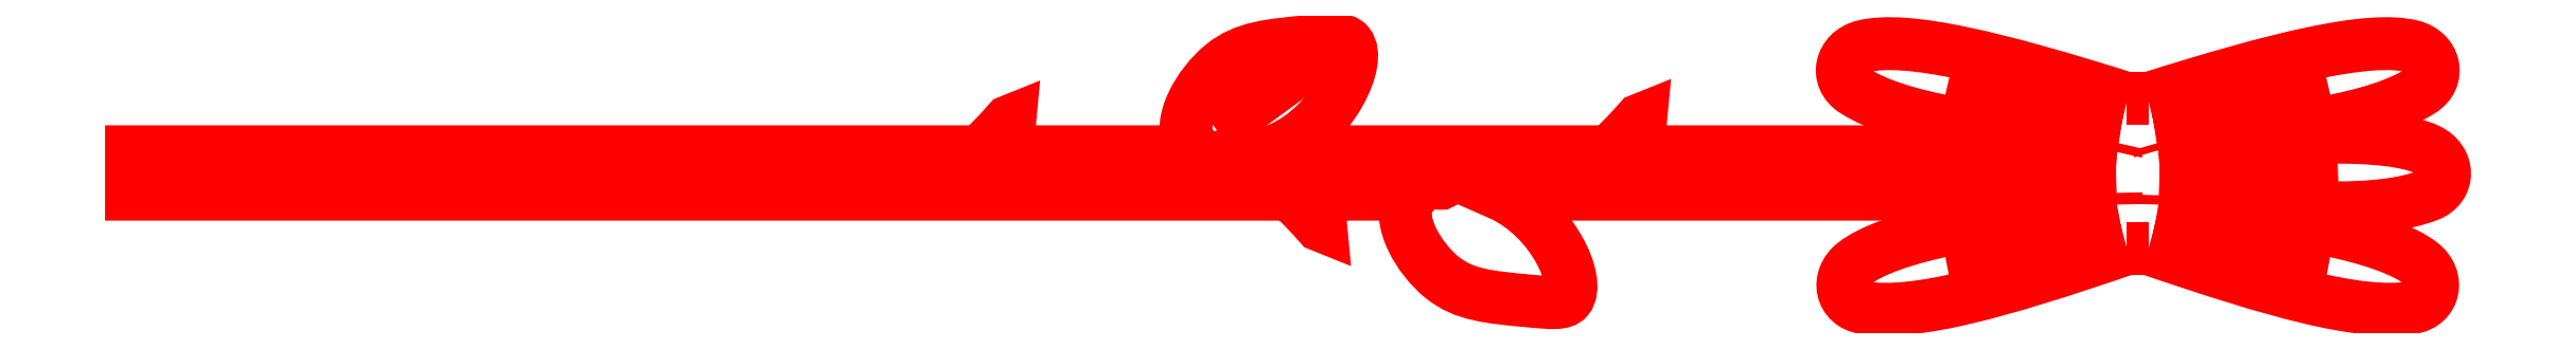
<metadata>
{"format":"dxf","ext":"dxf","renderer":"ezdxf+matplotlib","layout":"modelspace","background":"white","min_lineweight":24,"dpi":150}
</metadata>
<code>
0
SECTION
2
ENTITIES
0
INSERT
8
Layer 1
2
block 2
10
0
20
0
30
0
0
INSERT
8
Layer 1
2
block 3
10
0
20
0
30
0
0
INSERT
8
Layer 1
2
block 4
10
0
20
0
30
0
0
INSERT
8
Layer 1
2
block 5
10
0
20
0
30
0
0
INSERT
8
Layer 1
2
block 6
10
0
20
0
30
0
0
SPLINE
8
Layer 1
210
0
220
0
230
1
70
     8
71
     3
72
    14
73
    10
74
     0
42
1e-10
43
1e-10
12
1
22
0
32
0
13
1
23
0
33
0
40
0
40
0
40
0
40
0
40
1
40
1
40
1
40
2
40
2
40
2
40
3
40
3
40
3
40
3
10
16.65
20
-8.951
30
0
10
16.25
20
-8.934
30
0
10
15.96
20
-8.929
30
0
10
15.84
20
-8.951
30
0
10
15.78
20
-8.963
30
0
10
15.77
20
-8.994
30
0
10
15.84
20
-9.004
30
0
10
15.99
20
-9.025
30
0
10
16.24
20
-9.021
30
0
10
16.65
20
-9.004
30
0
0
POLYLINE
8
Layer 1
66
     1
10
0
20
0
30
0
0
VERTEX
8
Layer 1
10
16.71
20
-8.561
30
0
0
VERTEX
8
Layer 1
10
16.83
20
-8.561
30
0
0
SEQEND
8
Layer 1
0
POLYLINE
8
Layer 1
66
     1
10
0
20
0
30
0
0
VERTEX
8
Layer 1
10
16.7
20
-9.409
30
0
0
VERTEX
8
Layer 1
10
16.83
20
-9.409
30
0
0
SEQEND
8
Layer 1
0
POLYLINE
8
Layer 1
66
     1
10
0
20
0
30
0
0
VERTEX
8
Layer 1
10
16.65
20
-9.094
30
0
0
VERTEX
8
Layer 1
10
16.65
20
-9.159
30
0
0
SEQEND
8
Layer 1
0
POLYLINE
8
Layer 1
66
     1
10
0
20
0
30
0
0
VERTEX
8
Layer 1
10
16.88
20
-8.812
30
0
0
VERTEX
8
Layer 1
10
16.89
20
-8.851
30
0
0
SEQEND
8
Layer 1
0
POLYLINE
8
Layer 1
66
     1
10
0
20
0
30
0
0
VERTEX
8
Layer 1
10
16.89
20
-9.107
30
0
0
VERTEX
8
Layer 1
10
16.89
20
-9.159
30
0
0
SEQEND
8
Layer 1
0
POLYLINE
8
Layer 1
66
     1
10
0
20
0
30
0
0
VERTEX
8
Layer 1
10
14.11
20
-8.861
30
0
0
VERTEX
8
0
10
14.11
20
-8.861
30
0
0
SEQEND
8
Layer 1
0
POLYLINE
8
Layer 1
66
     1
10
0
20
0
30
0
0
VERTEX
8
Layer 1
10
11.59
20
-8.736
30
0
0
VERTEX
8
Layer 1
10
12.17
20
-8.304
30
0
0
SEQEND
8
Layer 1
0
SPLINE
8
Layer 1
210
0
220
0
230
1
70
     8
71
     3
72
   116
73
   112
74
     0
42
1e-10
43
1e-10
12
1
22
0
32
0
13
1
23
0
33
0
40
0
40
0
40
0
40
0
40
1
40
1
40
1
40
2
40
2
40
2
40
3
40
3
40
3
40
4
40
4
40
4
40
5
40
5
40
5
40
6
40
6
40
6
40
7
40
7
40
7
40
8
40
8
40
8
40
9
40
9
40
9
40
10
40
10
40
10
40
11
40
11
40
11
40
12
40
12
40
12
40
13
40
13
40
13
40
14
40
14
40
14
40
15
40
15
40
15
40
16
40
16
40
16
40
17
40
17
40
17
40
18
40
18
40
18
40
19
40
19
40
19
40
20
40
20
40
20
40
21
40
21
40
21
40
22
40
22
40
22
40
23
40
23
40
23
40
24
40
24
40
24
40
25
40
25
40
25
40
26
40
26
40
26
40
27
40
27
40
27
40
28
40
28
40
28
40
29
40
29
40
29
40
30
40
30
40
30
40
31
40
31
40
31
40
32
40
32
40
32
40
33
40
33
40
33
40
34
40
34
40
34
40
35
40
35
40
35
40
36
40
36
40
36
40
37
40
37
40
37
40
37
10
16.65
20
-8.861
30
0
10
16.65
20
-8.861
30
0
10
13.95
20
-8.861
30
0
10
13.95
20
-8.861
30
0
10
13.95
20
-8.859
30
0
10
13.95
20
-8.856
30
0
10
13.95
20
-8.853
30
0
10
13.96
20
-8.838
30
0
10
13.94
20
-8.83
30
0
10
13.93
20
-8.799
30
0
10
13.92
20
-8.74
30
0
10
13.98
20
-8.684
30
0
10
13.97
20
-8.681
30
0
10
13.97
20
-8.679
30
0
10
13.95
20
-8.698
30
0
10
13.93
20
-8.722
30
0
10
13.92
20
-8.733
30
0
10
13.91
20
-8.747
30
0
10
13.88
20
-8.776
30
0
10
13.82
20
-8.841
30
0
10
13.8
20
-8.852
30
0
10
13.8
20
-8.861
30
0
10
13.8
20
-8.861
30
0
10
11.9
20
-8.861
30
0
10
11.9
20
-8.861
30
0
10
11.92
20
-8.855
30
0
10
11.94
20
-8.847
30
0
10
11.95
20
-8.839
30
0
10
12.24
20
-8.707
30
0
10
12.41
20
-8.348
30
0
10
12.33
20
-8.253
30
0
10
12.3
20
-8.222
30
0
10
12.24
20
-8.227
30
0
10
12.12
20
-8.238
30
0
10
11.88
20
-8.261
30
0
10
11.74
20
-8.273
30
0
10
11.62
20
-8.372
30
0
10
11.49
20
-8.479
30
0
10
11.36
20
-8.696
30
0
10
11.44
20
-8.816
30
0
10
11.45
20
-8.834
30
0
10
11.46
20
-8.849
30
0
10
11.48
20
-8.861
30
0
10
11.48
20
-8.861
30
0
10
10.41
20
-8.861
30
0
10
10.41
20
-8.861
30
0
10
10.41
20
-8.846
30
0
10
10.39
20
-8.838
30
0
10
10.38
20
-8.808
30
0
10
10.37
20
-8.749
30
0
10
10.43
20
-8.692
30
0
10
10.42
20
-8.689
30
0
10
10.42
20
-8.688
30
0
10
10.4
20
-8.707
30
0
10
10.38
20
-8.731
30
0
10
10.37
20
-8.742
30
0
10
10.36
20
-8.756
30
0
10
10.33
20
-8.785
30
0
10
10.29
20
-8.833
30
0
10
10.26
20
-8.851
30
0
10
10.26
20
-8.861
30
0
10
10.26
20
-8.861
30
0
10
5.484
20
-8.861
30
0
10
5.484
20
-8.861
30
0
10
5.484
20
-8.861
30
0
10
5.484
20
-9.101
30
0
10
5.484
20
-9.101
30
0
10
5.484
20
-9.101
30
0
10
12
20
-9.101
30
0
10
12
20
-9.101
30
0
10
12.01
20
-9.11
30
0
10
12.03
20
-9.126
30
0
10
12.08
20
-9.181
30
0
10
12.11
20
-9.209
30
0
10
12.12
20
-9.224
30
0
10
12.13
20
-9.235
30
0
10
12.15
20
-9.258
30
0
10
12.17
20
-9.278
30
0
10
12.17
20
-9.276
30
0
10
12.18
20
-9.273
30
0
10
12.12
20
-9.217
30
0
10
12.13
20
-9.158
30
0
10
12.14
20
-9.127
30
0
10
12.16
20
-9.119
30
0
10
12.15
20
-9.104
30
0
10
12.15
20
-9.103
30
0
10
12.15
20
-9.102
30
0
10
12.15
20
-9.101
30
0
10
12.15
20
-9.101
30
0
10
12.69
20
-9.101
30
0
10
12.69
20
-9.101
30
0
10
12.68
20
-9.108
30
0
10
12.68
20
-9.117
30
0
10
12.67
20
-9.126
30
0
10
12.6
20
-9.246
30
0
10
12.72
20
-9.463
30
0
10
12.86
20
-9.57
30
0
10
12.98
20
-9.669
30
0
10
13.11
20
-9.681
30
0
10
13.35
20
-9.704
30
0
10
13.47
20
-9.715
30
0
10
13.53
20
-9.72
30
0
10
13.56
20
-9.689
30
0
10
13.64
20
-9.594
30
0
10
13.48
20
-9.235
30
0
10
13.19
20
-9.102
30
0
10
13.19
20
-9.102
30
0
10
13.19
20
-9.101
30
0
10
13.18
20
-9.101
30
0
10
13.18
20
-9.101
30
0
10
16.65
20
-9.101
30
0
10
16.65
20
-9.101
30
0
0
POLYLINE
8
Layer 1
66
     1
10
0
20
0
30
0
0
VERTEX
8
Layer 1
10
16.66
20
-8.812
30
0
0
VERTEX
8
Layer 1
10
16.65
20
-8.861
30
0
0
SEQEND
8
Layer 1
0
SPLINE
8
Layer 1
210
0
220
0
230
1
70
    11
71
     3
72
    20
73
    16
74
     0
42
1e-10
43
1e-10
12
1
22
0
32
0
13
1
23
0
33
0
40
0
40
0
40
0
40
0
40
1
40
1
40
1
40
2
40
2
40
2
40
3
40
3
40
3
40
4
40
4
40
4
40
5
40
5
40
5
40
5
10
11.88
20
-8.959
30
0
10
11.88
20
-8.954
30
0
10
11.81
20
-8.958
30
0
10
11.74
20
-8.94
30
0
10
11.67
20
-8.918
30
0
10
11.66
20
-8.881
30
0
10
11.64
20
-8.882
30
0
10
11.6
20
-8.884
30
0
10
11.59
20
-9.014
30
0
10
11.63
20
-9.018
30
0
10
11.65
20
-9.02
30
0
10
11.66
20
-8.995
30
0
10
11.73
20
-8.977
30
0
10
11.8
20
-8.957
30
0
10
11.88
20
-8.963
30
0
10
11.88
20
-8.959
30
0
0
SPLINE
8
Layer 1
210
0
220
0
230
1
70
    11
71
     3
72
    20
73
    16
74
     0
42
1e-10
43
1e-10
12
1
22
0
32
0
13
1
23
0
33
0
40
0
40
0
40
0
40
0
40
1
40
1
40
1
40
2
40
2
40
2
40
3
40
3
40
3
40
4
40
4
40
4
40
5
40
5
40
5
40
5
10
13.09
20
-8.979
30
0
10
13.09
20
-8.975
30
0
10
13.02
20
-8.979
30
0
10
12.95
20
-8.961
30
0
10
12.88
20
-8.939
30
0
10
12.87
20
-8.901
30
0
10
12.85
20
-8.903
30
0
10
12.81
20
-8.905
30
0
10
12.8
20
-9.035
30
0
10
12.84
20
-9.039
30
0
10
12.86
20
-9.041
30
0
10
12.87
20
-9.016
30
0
10
12.94
20
-8.998
30
0
10
13.01
20
-8.978
30
0
10
13.09
20
-8.984
30
0
10
13.09
20
-8.979
30
0
0
ENDSEC
0
EOF

</code>
